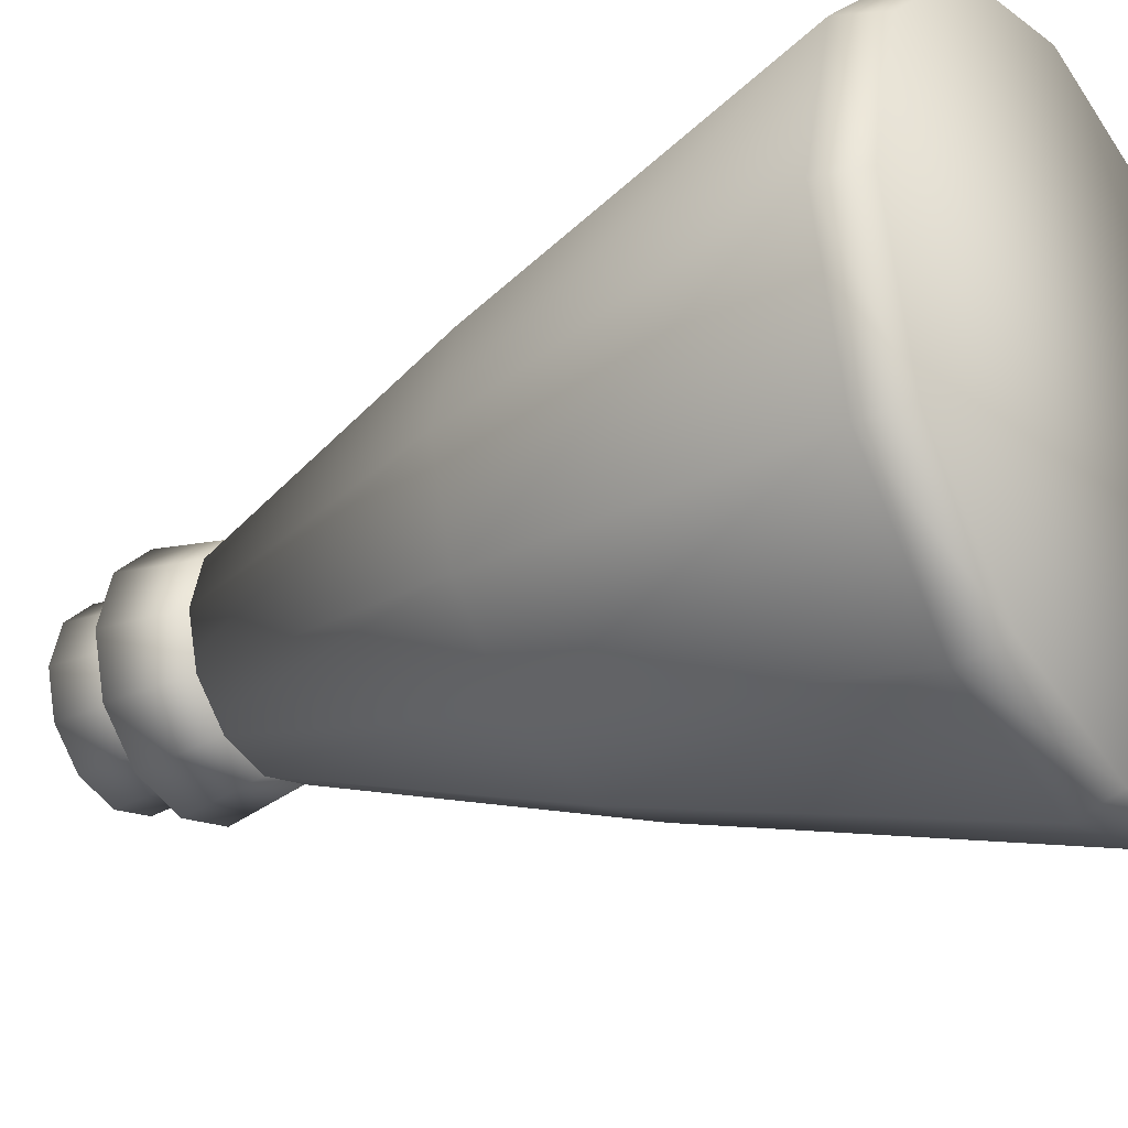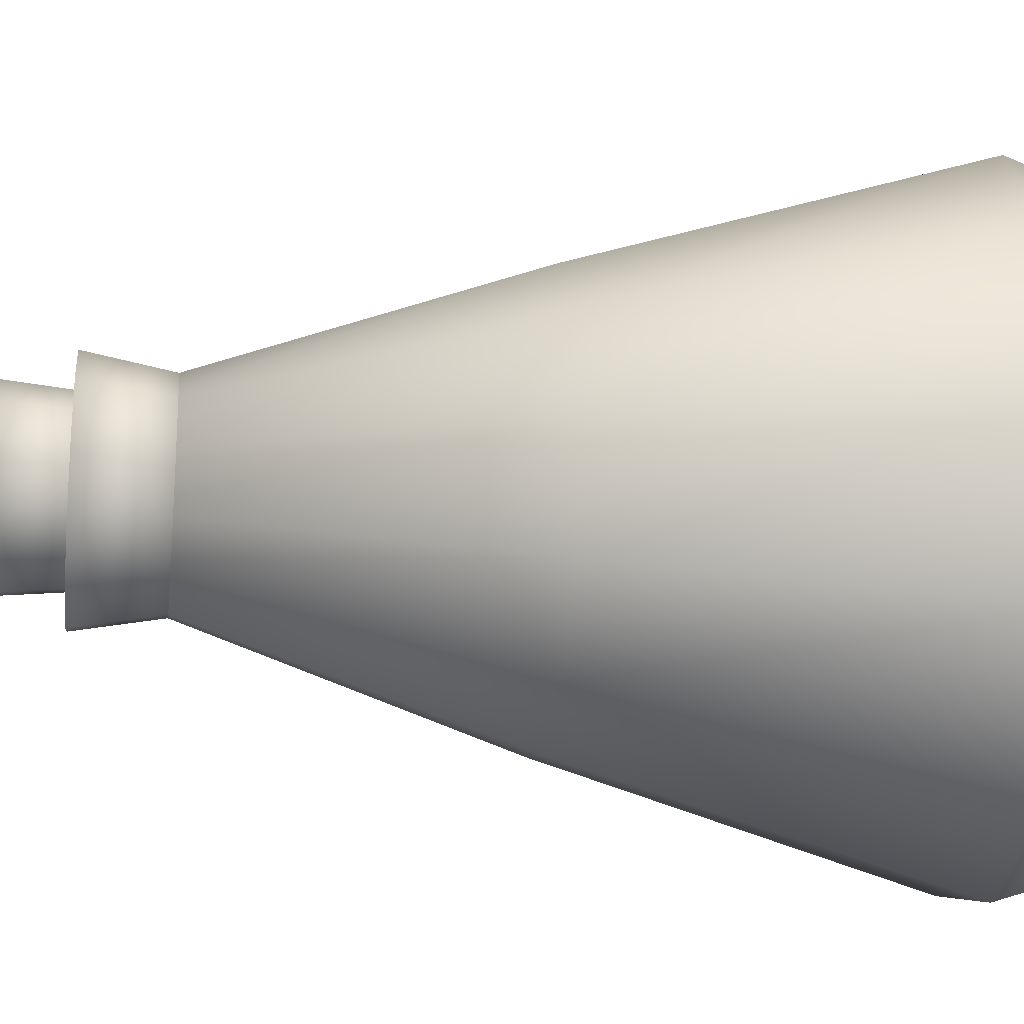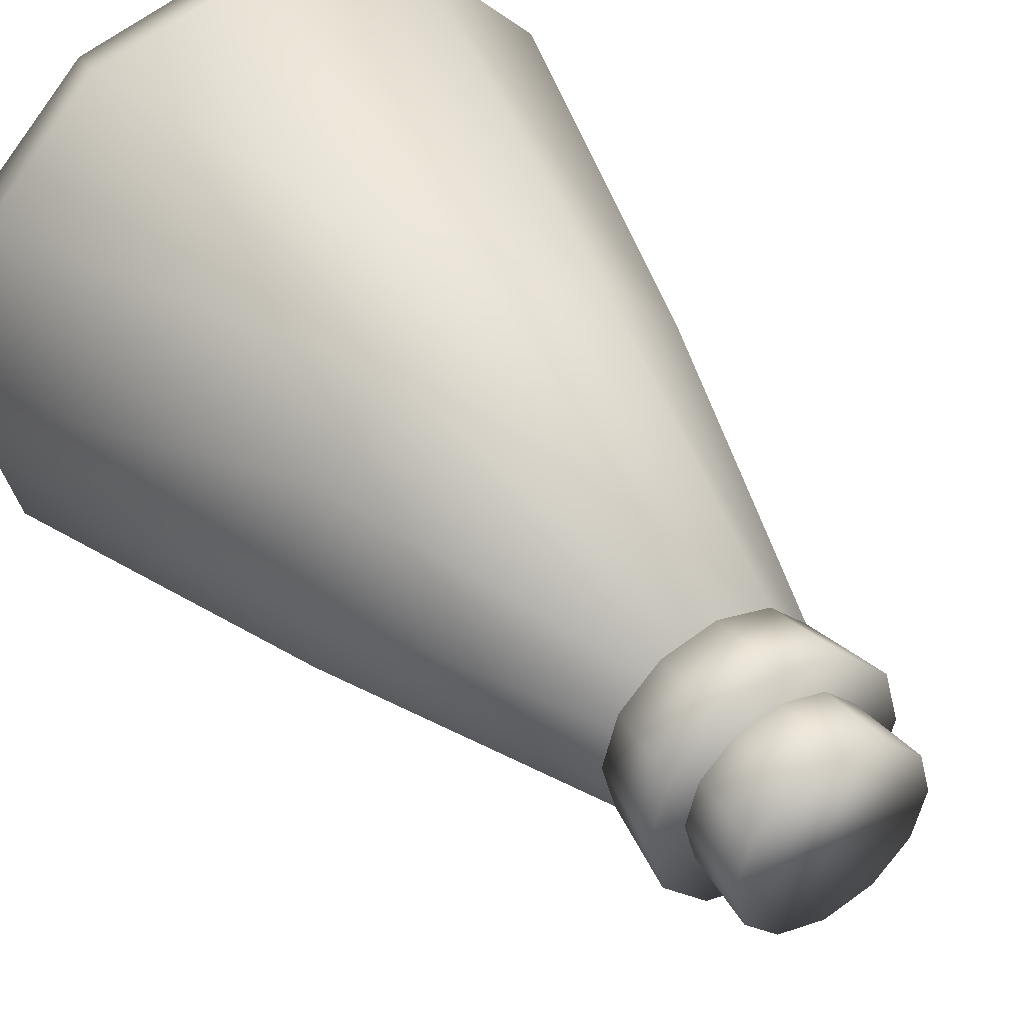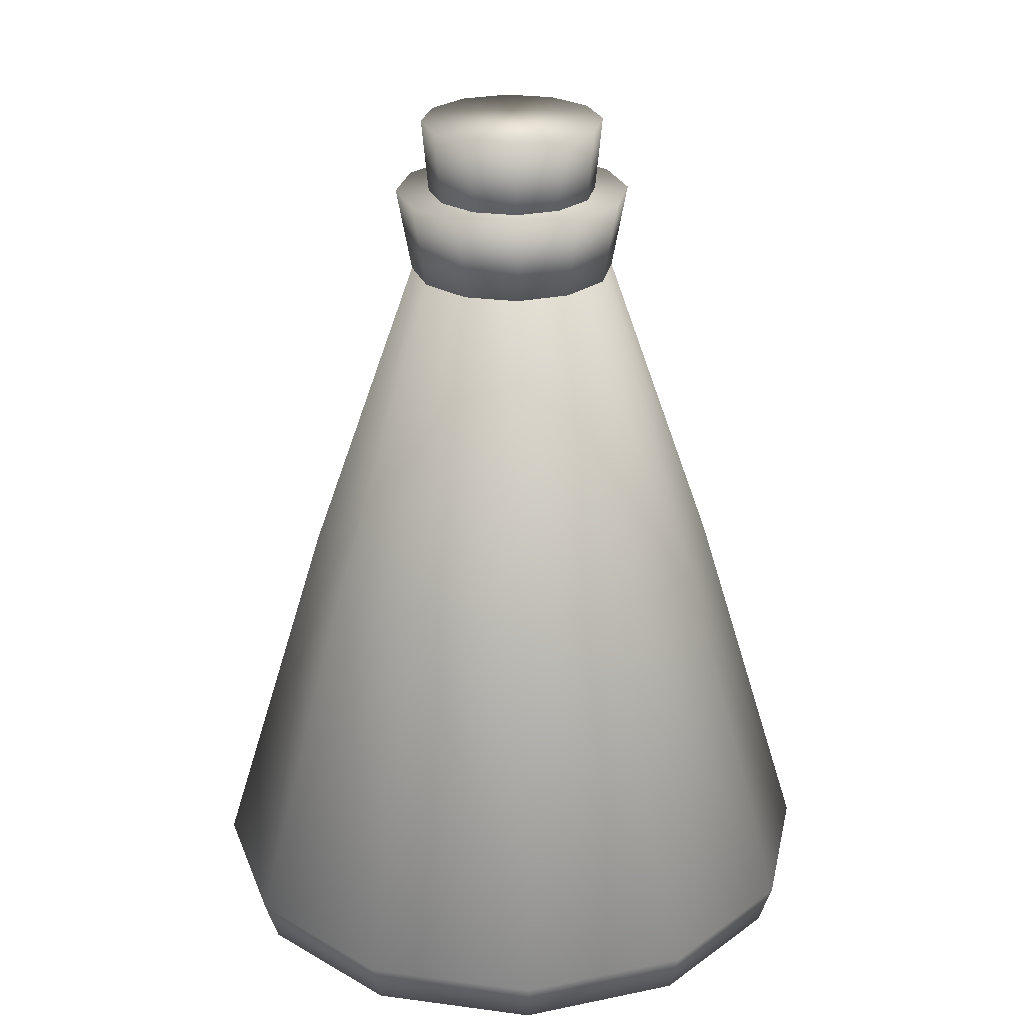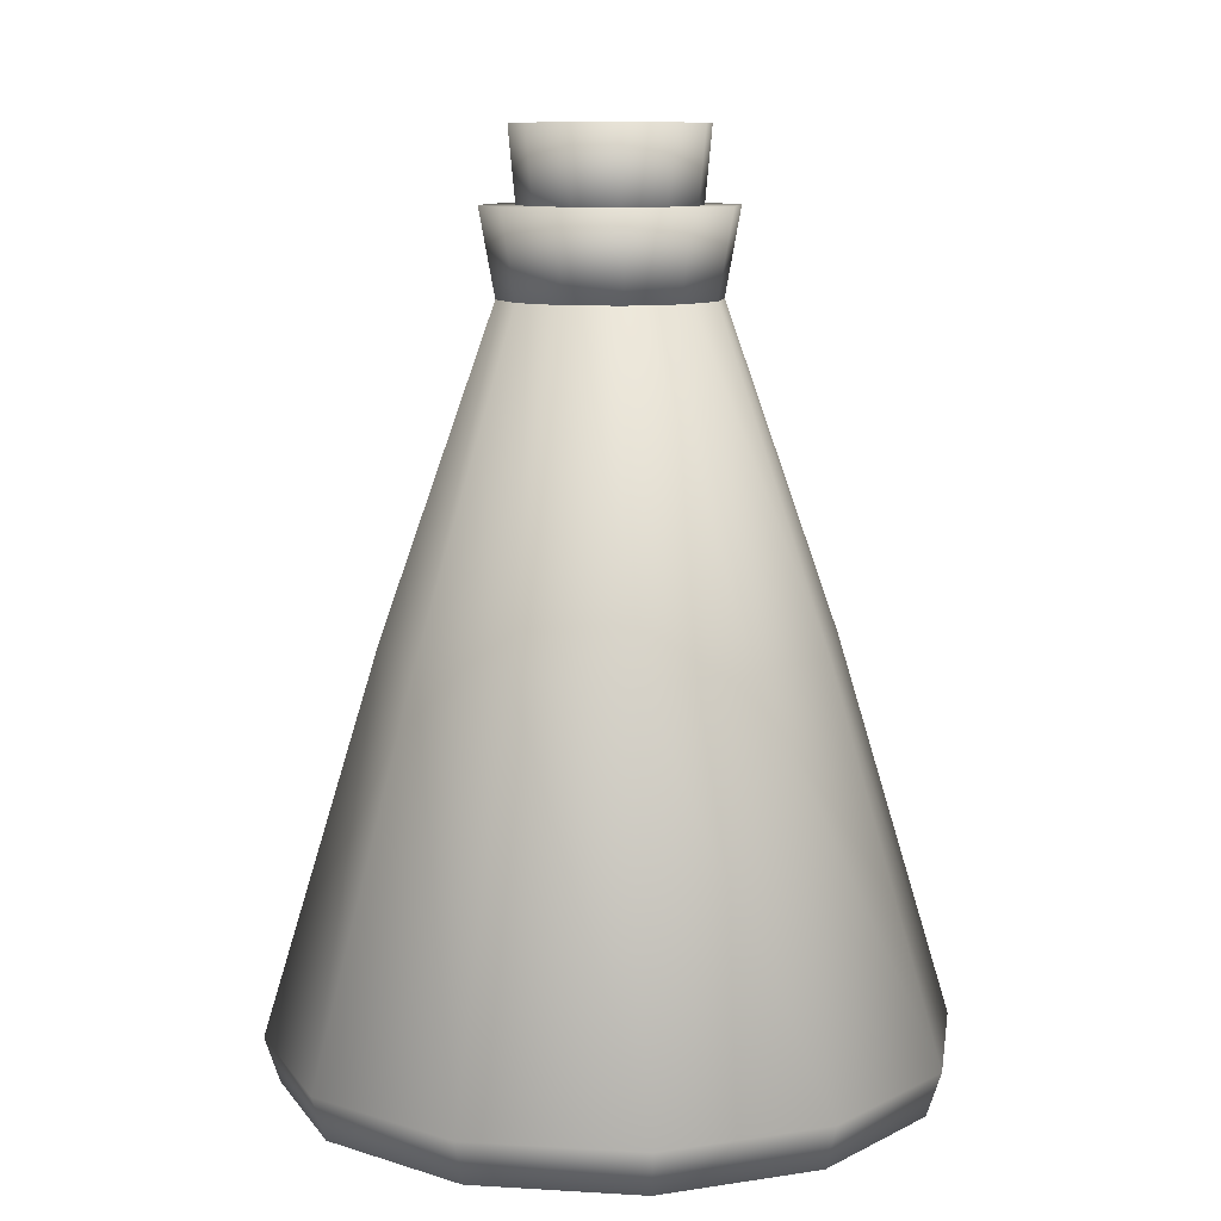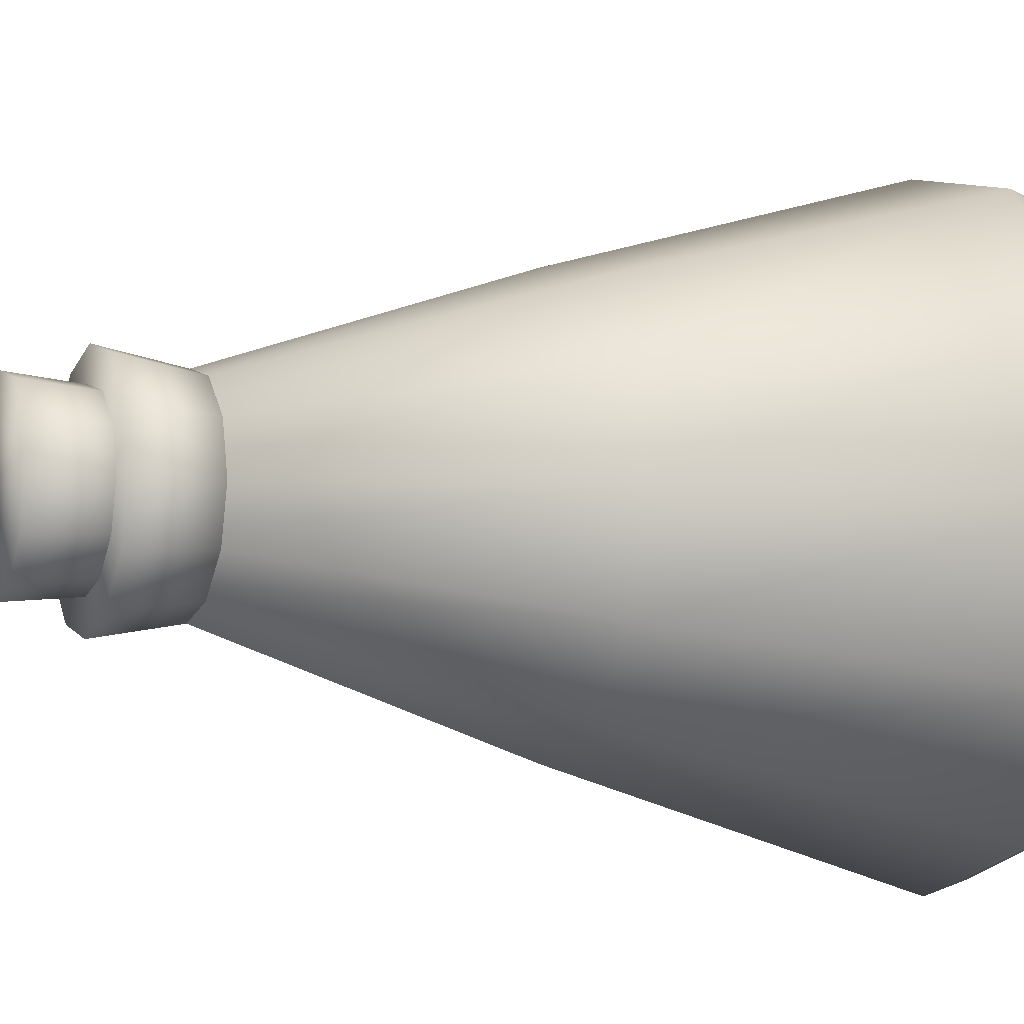
<metadata>
{"format":"obj","ext":"obj","renderer":"f3d","projection":"perspective","resolution":1024,"background":"white","views":[{"elev":-30.2,"azim":-56.7,"up":"+Z"},{"elev":-20.8,"azim":-97.4,"up":"+Z"},{"elev":42.0,"azim":146.8,"up":"+Z"},{"elev":26.1,"azim":56.9,"up":"+Y"},{"elev":10.1,"azim":-156.3,"up":"+Y"},{"elev":-6.8,"azim":-113.3,"up":"+Z"}]}
</metadata>
<code>
v  1.378 0 0.7957
v  0.7957 0 1.378
v  -0 0 1.591
v  -0.7957 0 1.378
v  -1.378 0 0.7957
v  -1.591 0 -0
v  -1.378 0 -0.7957
v  -0.7957 0 -1.378
v  -0 0 -1.591
v  0.7957 0 -1.378
v  1.378 0 -0.7957
v  1.591 0 -0
v  1.441 0.2236 -0.8322
v  1.664 0.2236 -0
v  0.8322 0.2236 -1.441
v  -0 0.2236 -1.664
v  -0.8322 0.2236 -1.441
v  -1.441 0.2236 -0.8322
v  -1.664 0.2236 -0
v  -1.441 0.2236 0.8322
v  -0.8322 0.2236 1.441
v  -0 0.2236 1.664
v  0.8322 0.2236 1.441
v  1.441 0.2236 0.8322
v  0.3763 4 0.2173
v  0.4345 4 -0
v  0.3763 4 -0.2173
v  0.2173 4 -0.3763
v  -0 4 -0.4345
v  -0.2173 4 -0.3763
v  -0.3763 4 -0.2173
v  -0.4345 4 -0
v  -0.3763 4 0.2173
v  -0.2173 4 0.3763
v  -0 4 0.4345
v  0.2173 4 0.3763
v  0.9432 2.13 -0.5445
v  1.089 2.13 -0
v  0.5445 2.13 -0.9432
v  -0 2.13 -1.089
v  -0.5445 2.13 -0.9432
v  -0.9432 2.13 -0.5445
v  -1.089 2.13 -0
v  -0.9432 2.13 0.5445
v  -0.5445 2.13 0.9432
v  -0 2.13 1.089
v  0.5445 2.13 0.9432
v  0.9432 2.13 0.5445
o Cylinder001
g Cylinder001
f 1 2 3 4 5 6 7 8 9 10 11 12
f 12 11 13 14
f 11 10 15 13
f 10 9 16 15
f 9 8 17 16
f 8 7 18 17
f 7 6 19 18
f 6 5 20 19
f 5 4 21 20
f 4 3 22 21
f 3 2 23 22
f 2 1 24 23
f 1 12 14 24
f 25 26 27 28 29 30 31 32 33 34 35 36
f 13 37 38 14
f 15 39 37 13
f 16 40 39 15
f 17 41 40 16
f 18 42 41 17
f 19 43 42 18
f 20 44 43 19
f 21 45 44 20
f 22 46 45 21
f 23 47 46 22
f 24 48 47 23
f 14 38 48 24
f 37 27 26 38
f 39 28 27 37
f 40 29 28 39
f 41 30 29 40
f 42 31 30 41
f 43 32 31 42
f 44 33 32 43
f 45 34 33 44
f 46 35 34 45
f 47 36 35 46
f 48 25 36 47
f 38 26 25 48
v  0.4528 3.669 0.2614
v  0.2614 3.669 0.4528
v  -0 3.669 0.5228
v  -0.2614 3.669 0.4528
v  -0.4528 3.669 0.2614
v  -0.5228 3.669 -0
v  -0.4528 3.669 -0.2614
v  -0.2614 3.669 -0.4528
v  -0 3.669 -0.5228
v  0.2614 3.669 -0.4528
v  0.4528 3.669 -0.2614
v  0.5228 3.669 0
v  0.5275 4.149 -0.3046
v  0.6091 4.149 -0
v  0.3046 4.149 -0.5275
v  -0 4.149 -0.6091
v  -0.3046 4.149 -0.5275
v  -0.5275 4.149 -0.3046
v  -0.6091 4.149 -0
v  -0.5275 4.149 0.3046
v  -0.3046 4.149 0.5275
v  -0 4.149 0.6091
v  0.3046 4.149 0.5275
v  0.5275 4.149 0.3046
o Cylinder002
g Cylinder002
f 49 50 51 52 53 54 55 56 57 58 59 60
f 60 59 61 62
f 59 58 63 61
f 58 57 64 63
f 57 56 65 64
f 56 55 66 65
f 55 54 67 66
f 54 53 68 67
f 53 52 69 68
f 52 51 70 69
f 51 50 71 70
f 50 49 72 71
f 49 60 62 72
f 72 62 61 63 64 65 66 67 68 69 70 71
v  0.3649 3.985 0.2107
v  0.2107 3.985 0.3649
v  -0 3.985 0.4214
v  -0.2107 3.985 0.3649
v  -0.3649 3.985 0.2107
v  -0.4214 3.985 -0
v  -0.3649 3.985 -0.2107
v  -0.2107 3.985 -0.3649
v  -0 3.985 -0.4214
v  0.2107 3.985 -0.3649
v  0.3649 3.985 -0.2107
v  0.4214 3.985 -0
v  0.4084 4.521 -0.2358
v  0.4716 4.521 -0
v  0.2358 4.521 -0.4084
v  -0 4.521 -0.4716
v  -0.2358 4.521 -0.4084
v  -0.4084 4.521 -0.2358
v  -0.4716 4.521 -0
v  -0.4084 4.521 0.2358
v  -0.2358 4.521 0.4084
v  -0 4.521 0.4716
v  0.2358 4.521 0.4084
v  0.4084 4.521 0.2358
o Cylinder003
g Cylinder003
f 73 74 75 76 77 78 79 80 81 82 83 84
f 84 83 85 86
f 83 82 87 85
f 82 81 88 87
f 81 80 89 88
f 80 79 90 89
f 79 78 91 90
f 78 77 92 91
f 77 76 93 92
f 76 75 94 93
f 75 74 95 94
f 74 73 96 95
f 73 84 86 96
f 96 86 85 87 88 89 90 91 92 93 94 95
v  1.214 0.1508 0.7008
v  0.7008 0.1508 1.214
v  -0 0.1508 1.402
v  -0.7008 0.1508 1.214
v  -1.214 0.1508 0.7008
v  -1.402 0.1508 -0
v  -1.214 0.1508 -0.7008
v  -0.7008 0.1508 -1.214
v  -0 0.1508 -1.402
v  0.7008 0.1508 -1.214
v  1.214 0.1508 -0.7008
v  1.402 0.1508 -0
v  1.269 0.3477 -0.7329
v  1.466 0.3477 -0
v  0.7329 0.3477 -1.269
v  -0 0.3477 -1.466
v  -0.7329 0.3477 -1.269
v  -1.269 0.3477 -0.7329
v  -1.466 0.3477 -0
v  -1.269 0.3477 0.7329
v  -0.7329 0.3477 1.269
v  -0 0.3477 1.466
v  0.7329 0.3477 1.269
v  1.269 0.3477 0.7329
v  0.8307 2.026 -0.4796
v  0.9592 2.026 -0
v  0.4796 2.026 -0.8307
v  -0 2.026 -0.9592
v  -0.4796 2.026 -0.8307
v  -0.8307 2.026 -0.4796
v  -0.9592 2.026 -0
v  -0.8307 2.026 0.4796
v  -0.4796 2.026 0.8307
v  -0 2.026 0.9592
v  0.4796 2.026 0.8307
v  0.8307 2.026 0.4796
o potion
g potion
f 97 98 99 100 101 102 103 104 105 106 107 108
f 108 107 109 110
f 107 106 111 109
f 106 105 112 111
f 105 104 113 112
f 104 103 114 113
f 103 102 115 114
f 102 101 116 115
f 101 100 117 116
f 100 99 118 117
f 99 98 119 118
f 98 97 120 119
f 97 108 110 120
f 109 121 122 110
f 111 123 121 109
f 112 124 123 111
f 113 125 124 112
f 114 126 125 113
f 115 127 126 114
f 116 128 127 115
f 117 129 128 116
f 118 130 129 117
f 119 131 130 118
f 120 132 131 119
f 110 122 132 120
f 122 121 123 124 125 126 127 128 129 130 131 132

</code>
